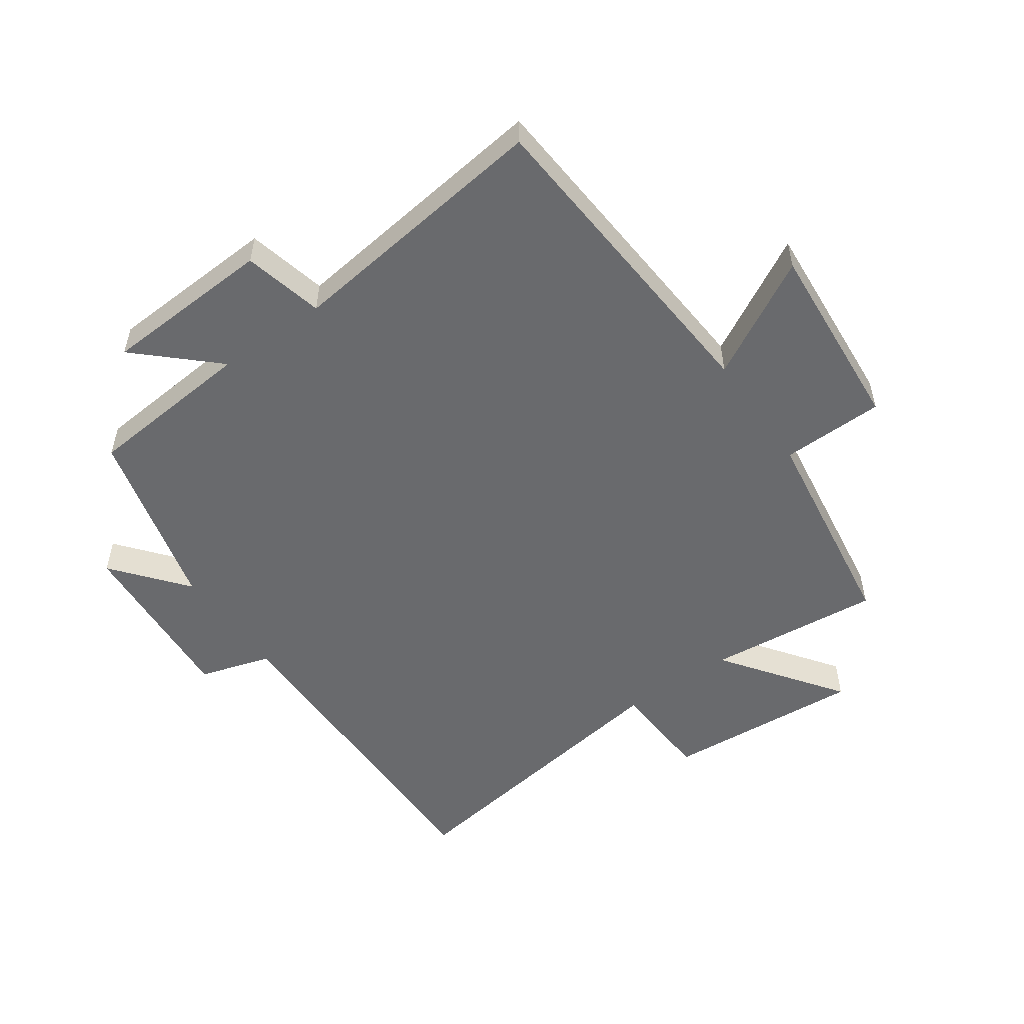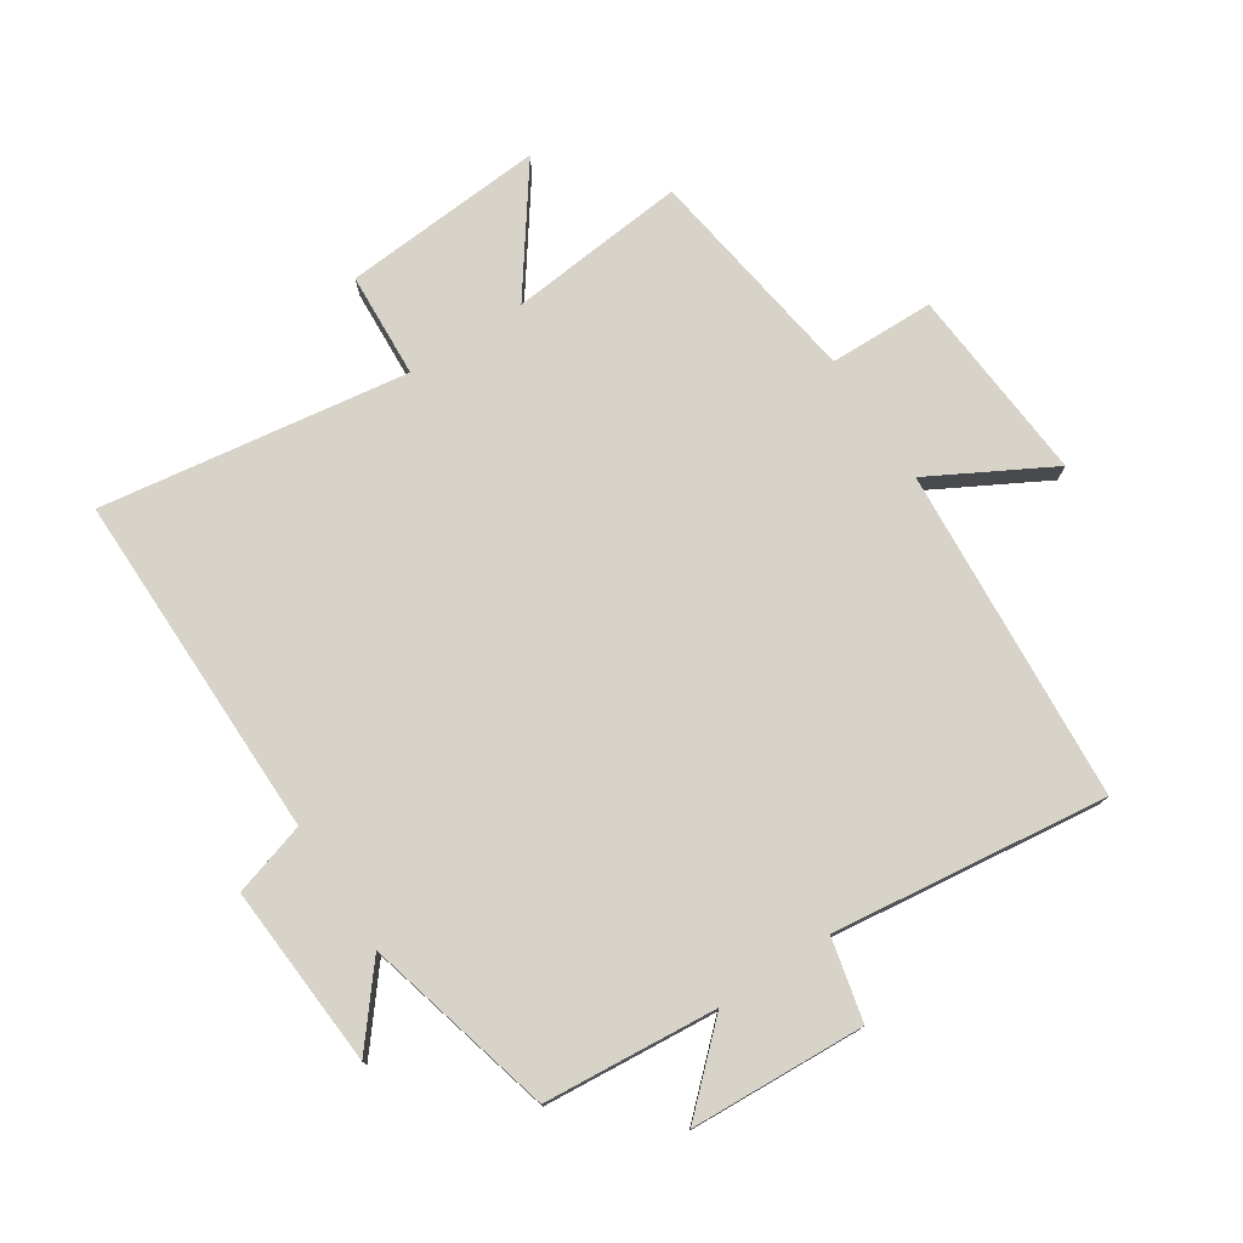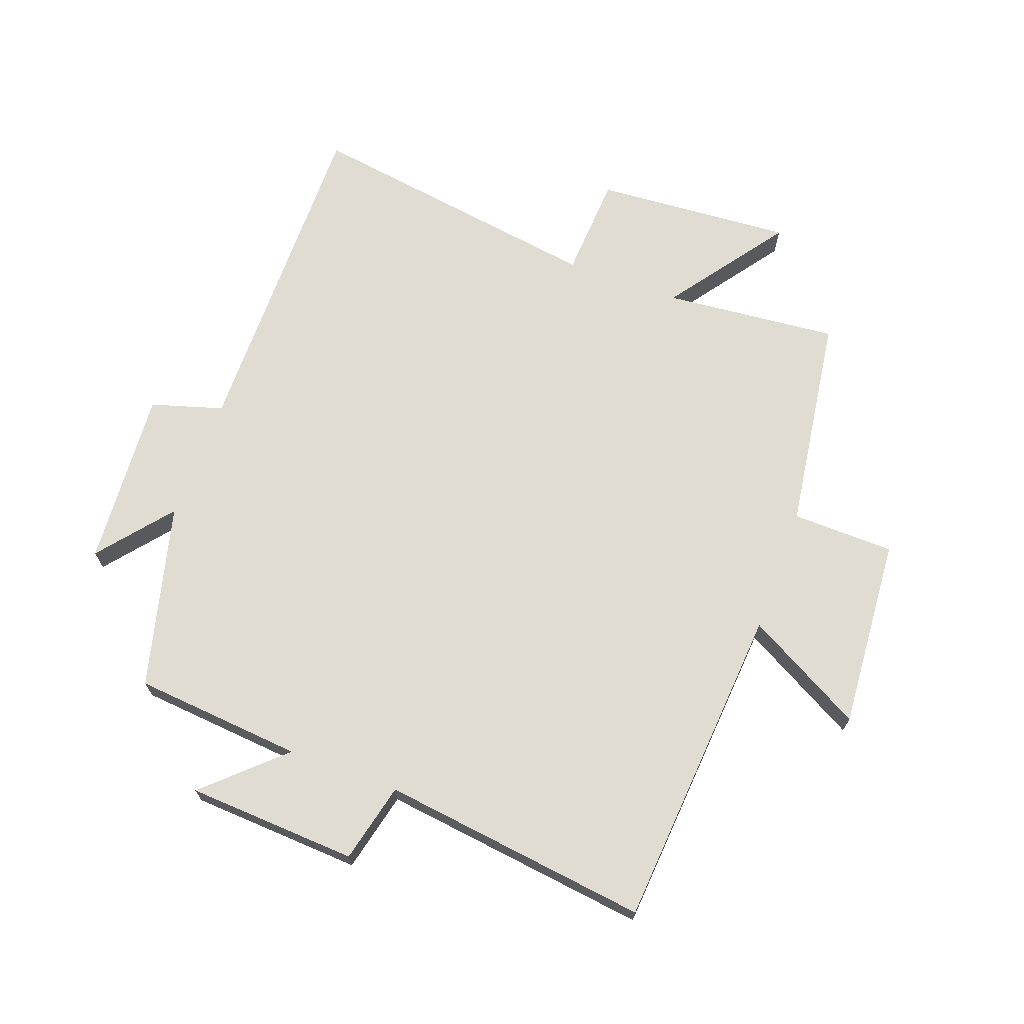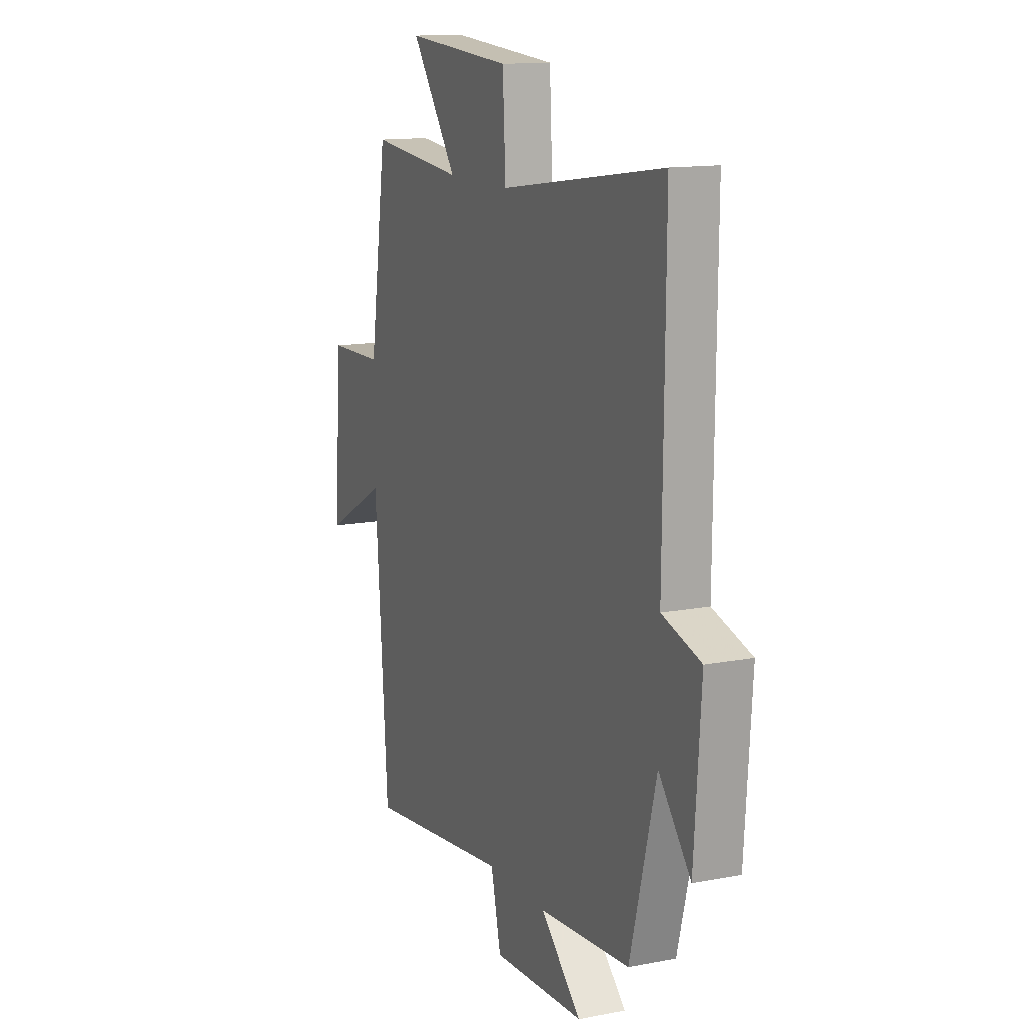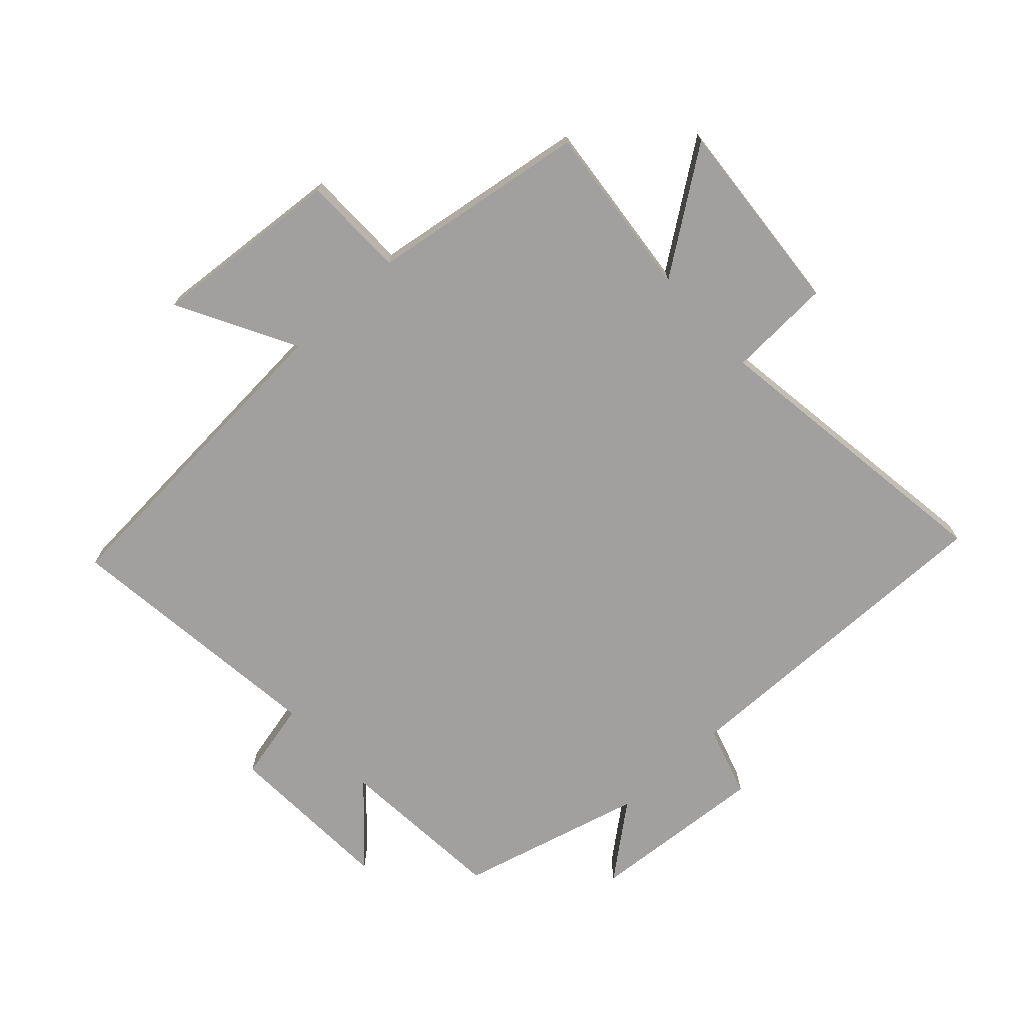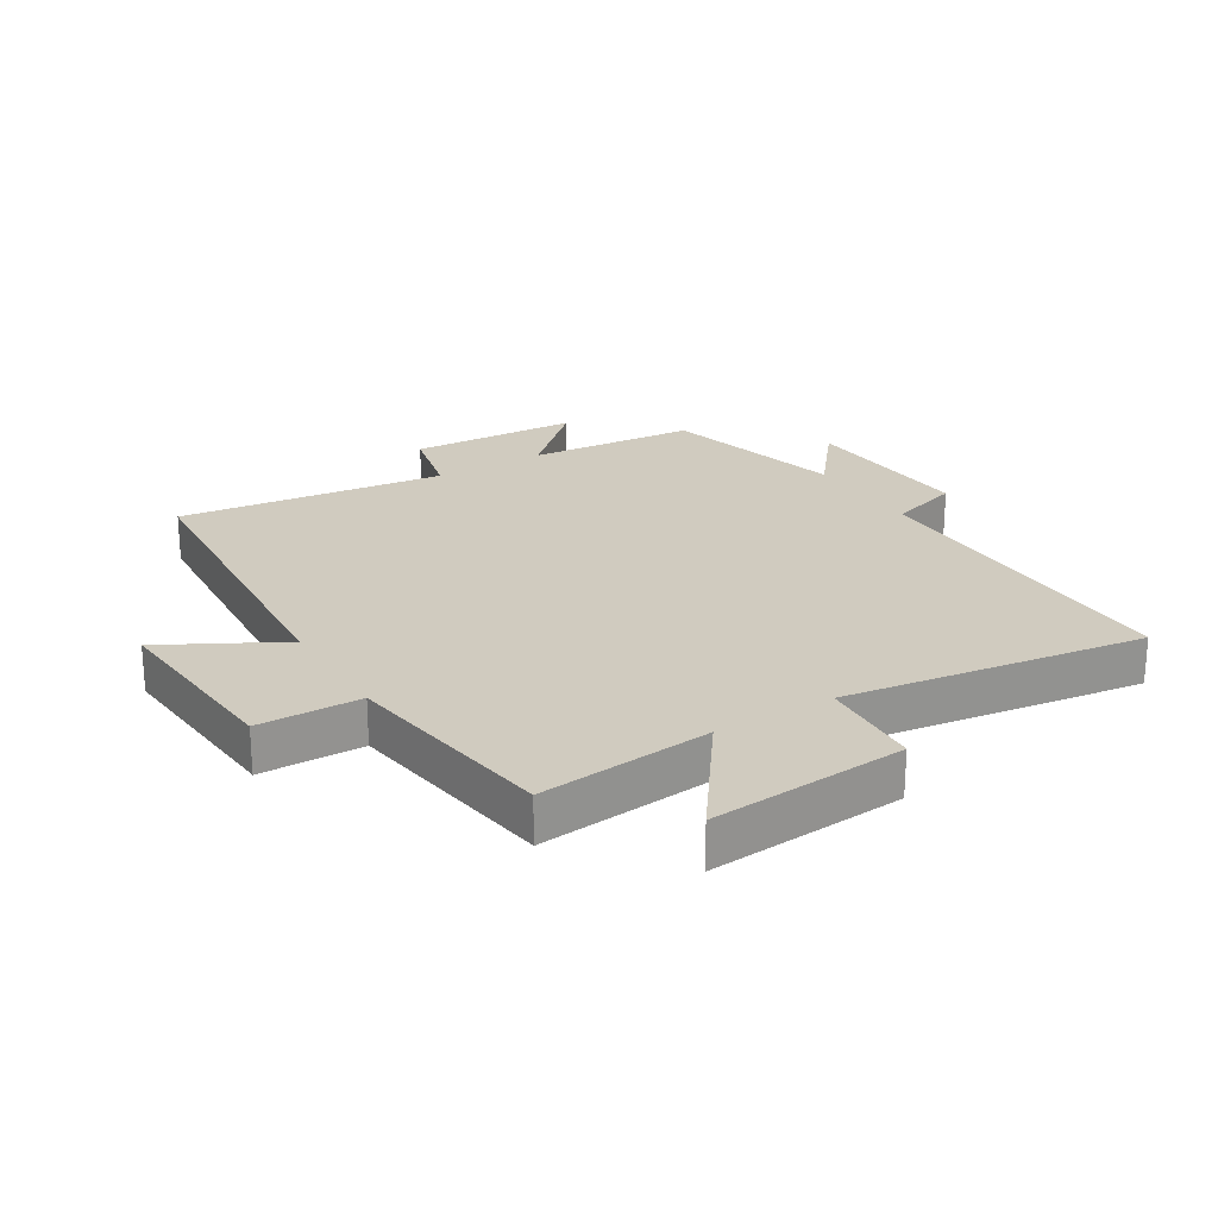
<metadata>
{"format":"obj","ext":"obj","renderer":"f3d","projection":"perspective","resolution":1024,"background":"white","views":[{"elev":-53.1,"azim":-144.8,"up":"+Y"},{"elev":76.4,"azim":146.9,"up":"+Y"},{"elev":69.2,"azim":-159.7,"up":"+Y"},{"elev":13.4,"azim":66.4,"up":"+Z"},{"elev":-71.8,"azim":-47.6,"up":"+Y"},{"elev":23.7,"azim":-31.5,"up":"+Y"}]}
</metadata>
<code>
v 0.423 0.07 -0.477
v 0.151 0.07 -0.5
v 0.273 0.07 -0.614
v -0.001 0.07 -0.628
v -0.031 0.07 -0.5
v -0.462 0.07 -0.553
v -0.5 0.07 -0.028
v -0.689 0.07 -0.131
v -0.665 0.07 0.177
v -0.5 0.07 0.18
v -0.449 0.07 0.528
v -0.169 0.07 0.5
v -0.306 0.07 0.69
v 0.012 0.07 0.666
v 0.021 0.07 0.5
v 0.505 0.07 0.571
v 0.5 0.07 0.024
v 0.615 0.07 -0.011
v 0.595 0.07 -0.297
v 0.5 0.07 -0.18
v 0.423 0 -0.477
v 0.151 0 -0.5
v 0.273 0 -0.614
v -0.001 0 -0.628
v -0.031 0 -0.5
v -0.462 0 -0.553
v -0.5 0 -0.028
v -0.689 0 -0.131
v -0.665 0 0.177
v -0.5 0 0.18
v -0.449 0 0.528
v -0.169 0 0.5
v -0.306 0 0.69
v 0.012 0 0.666
v 0.021 0 0.5
v 0.505 0 0.571
v 0.5 0 0.024
v 0.615 0 -0.011
v 0.595 0 -0.297
v 0.5 0 -0.18
f 17 18 19 20
f 17 20 1 2
f 15 16 17 2
f 12 13 14 15
f 12 15 2
f 10 11 12 2
f 7 8 9 10
f 5 6 7 10
f 5 10 2
f 2 3 4 5
f 40 39 38 37
f 22 21 40 37
f 22 37 36 35
f 35 34 33 32
f 22 35 32
f 22 32 31 30
f 30 29 28 27
f 30 27 26 25
f 22 30 25
f 25 24 23 22
f 1 21 22 2
f 2 22 23 3
f 3 23 24 4
f 4 24 25 5
f 5 25 26 6
f 6 26 27 7
f 7 27 28 8
f 8 28 29 9
f 9 29 30 10
f 10 30 31 11
f 11 31 32 12
f 12 32 33 13
f 13 33 34 14
f 14 34 35 15
f 15 35 36 16
f 16 36 37 17
f 17 37 38 18
f 18 38 39 19
f 19 39 40 20
f 20 40 21 1

</code>
